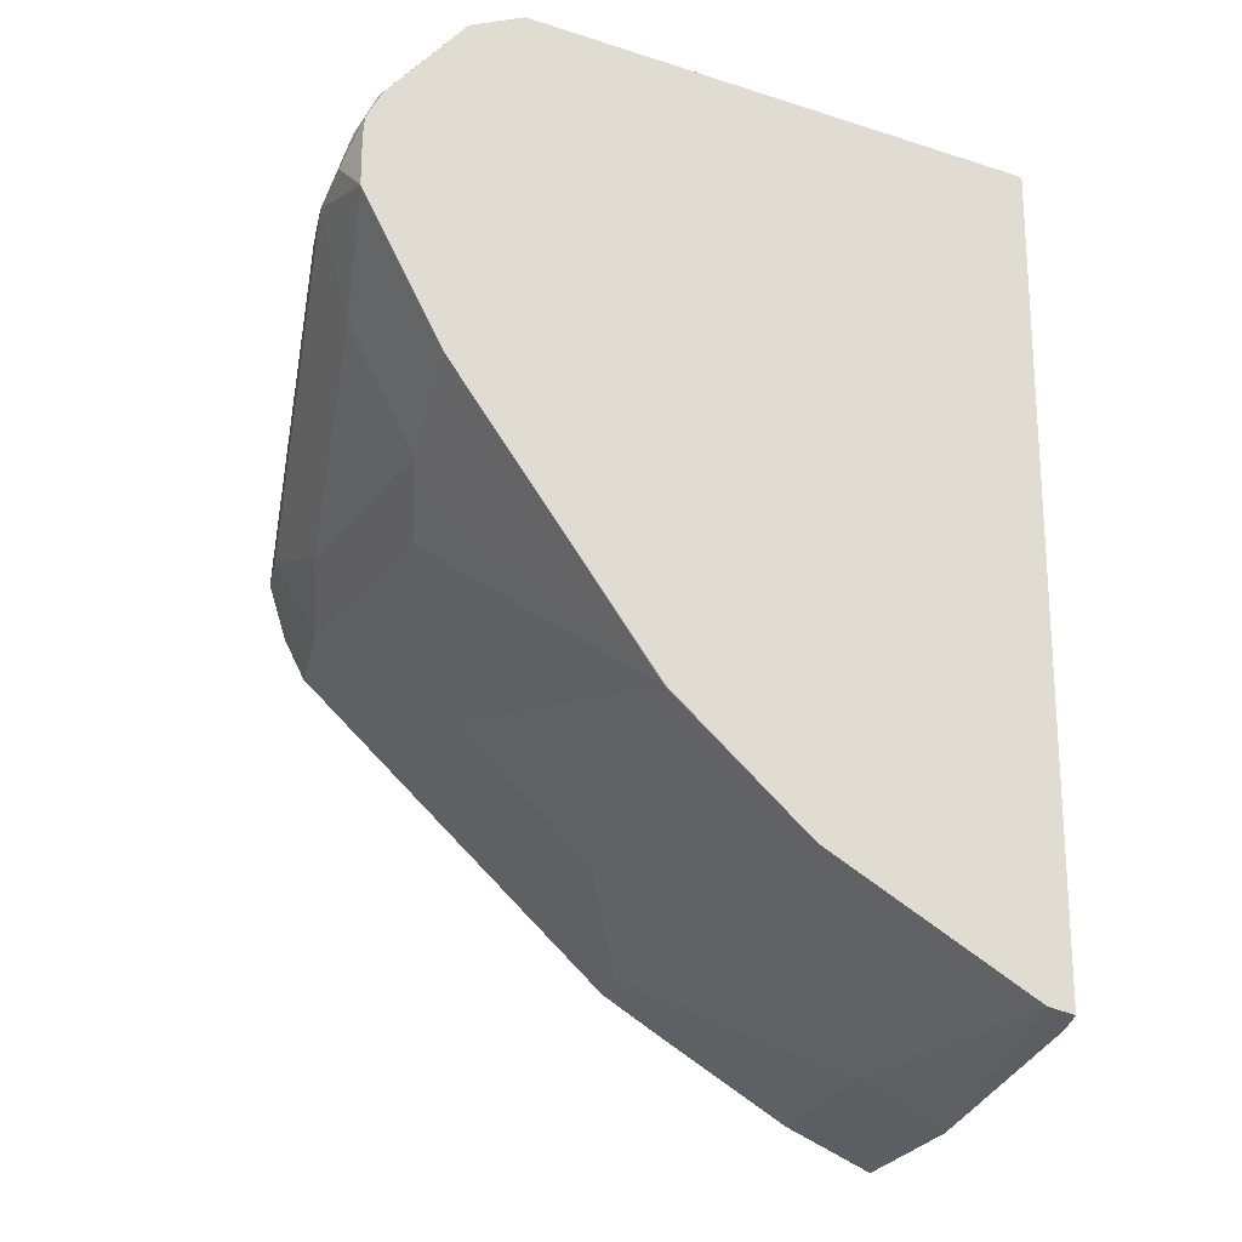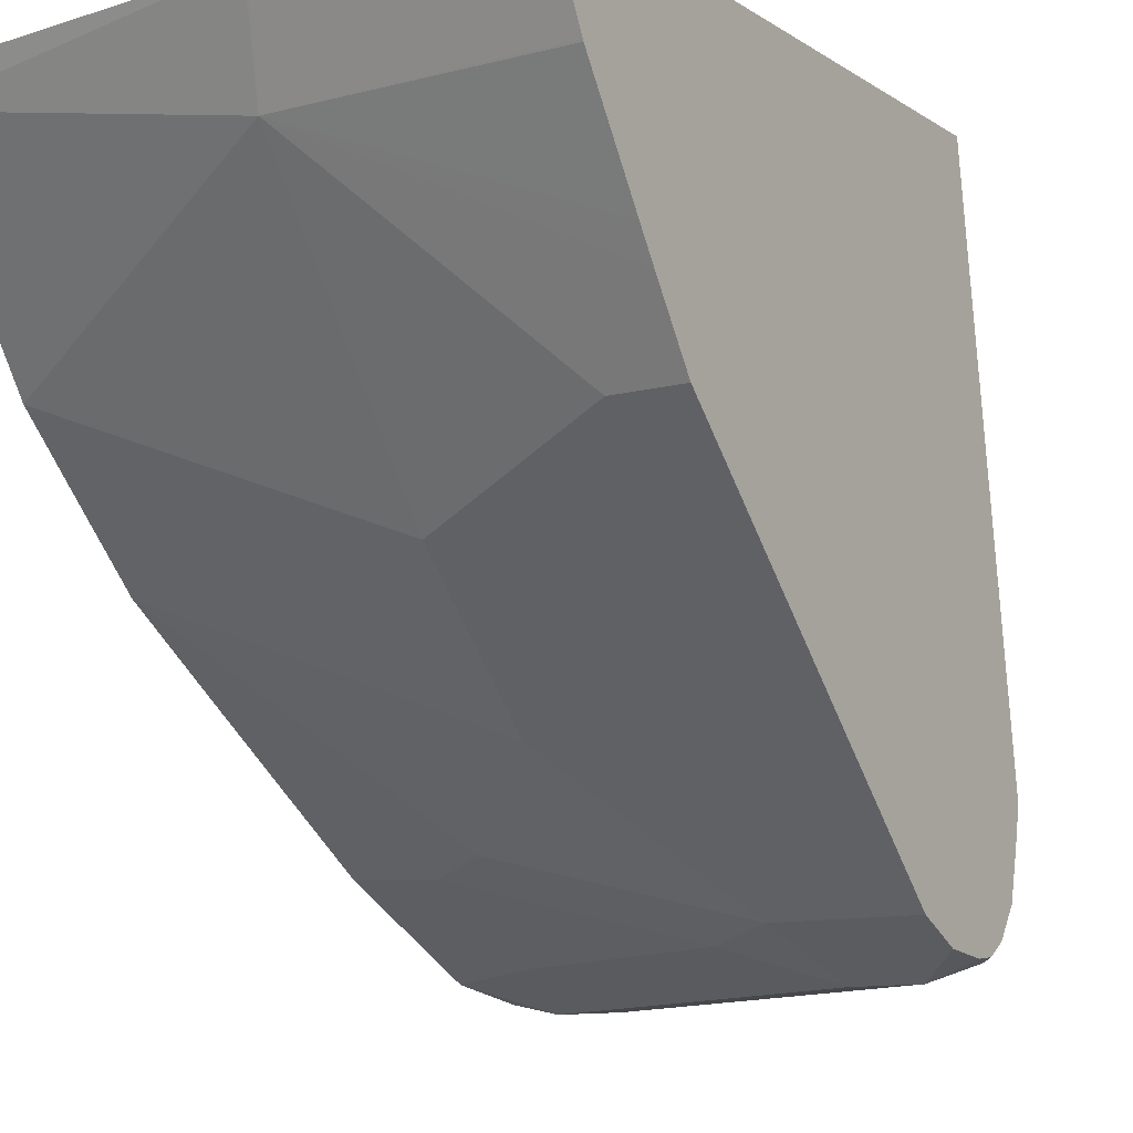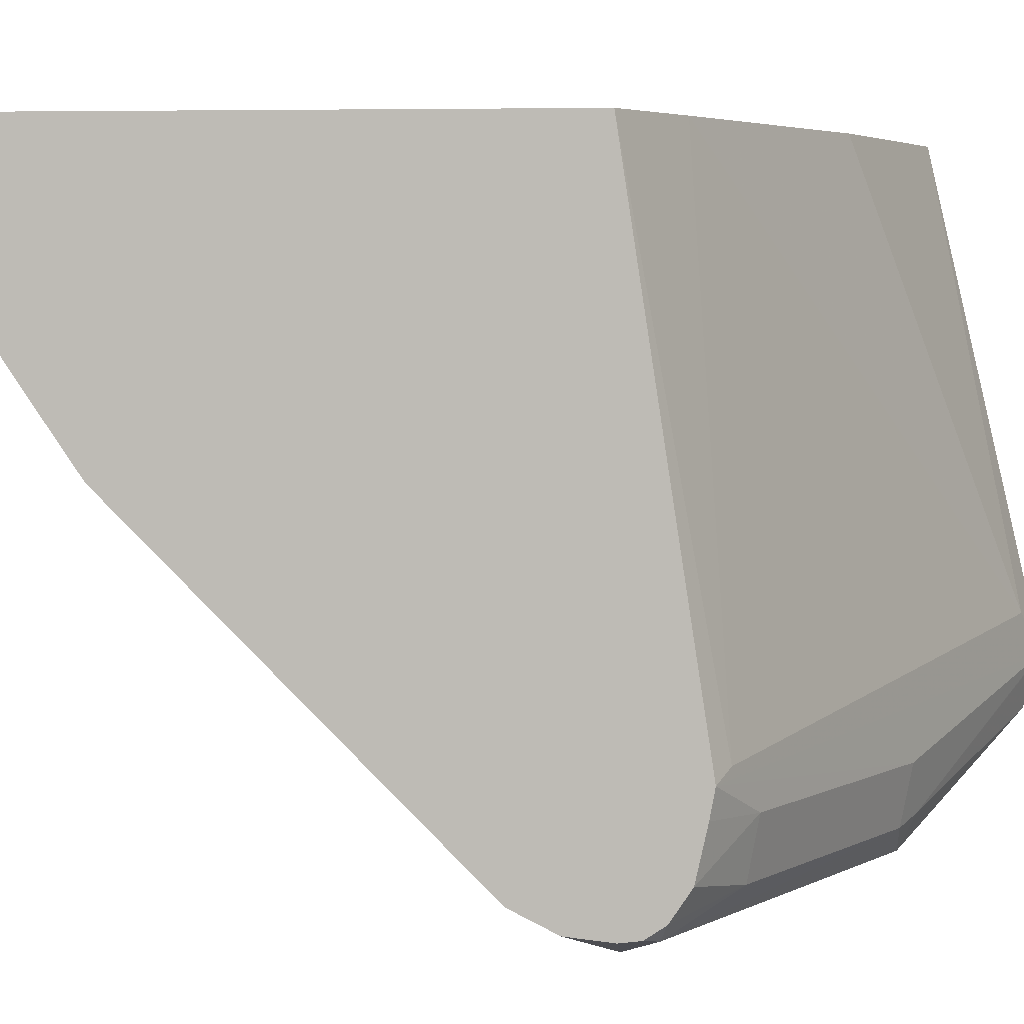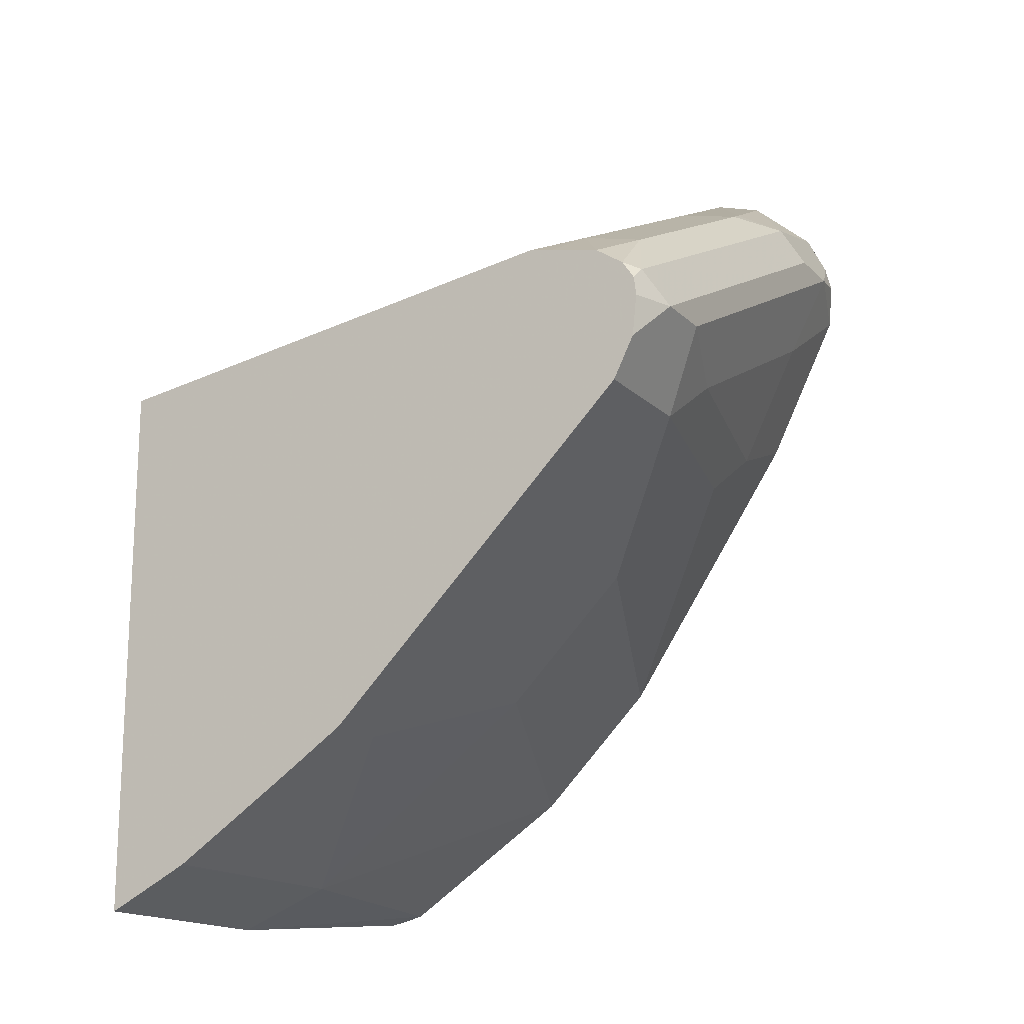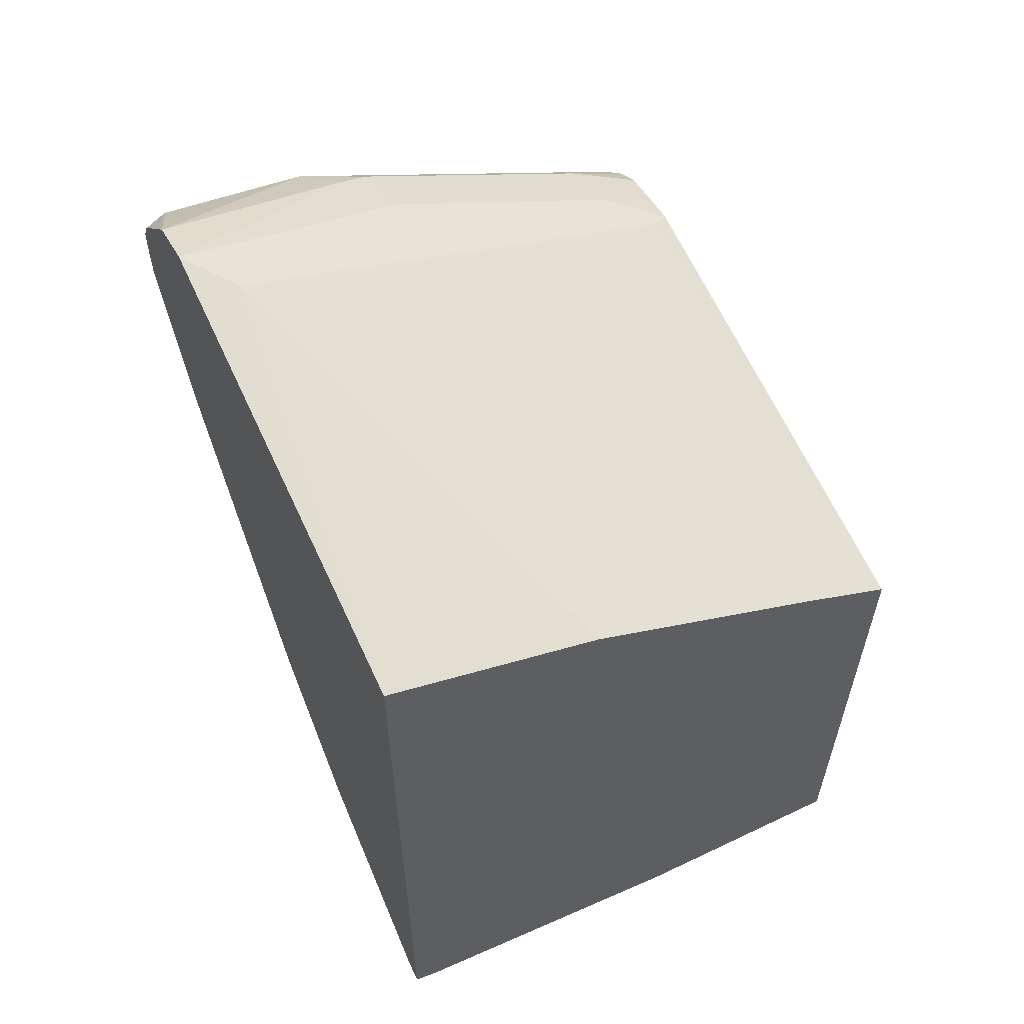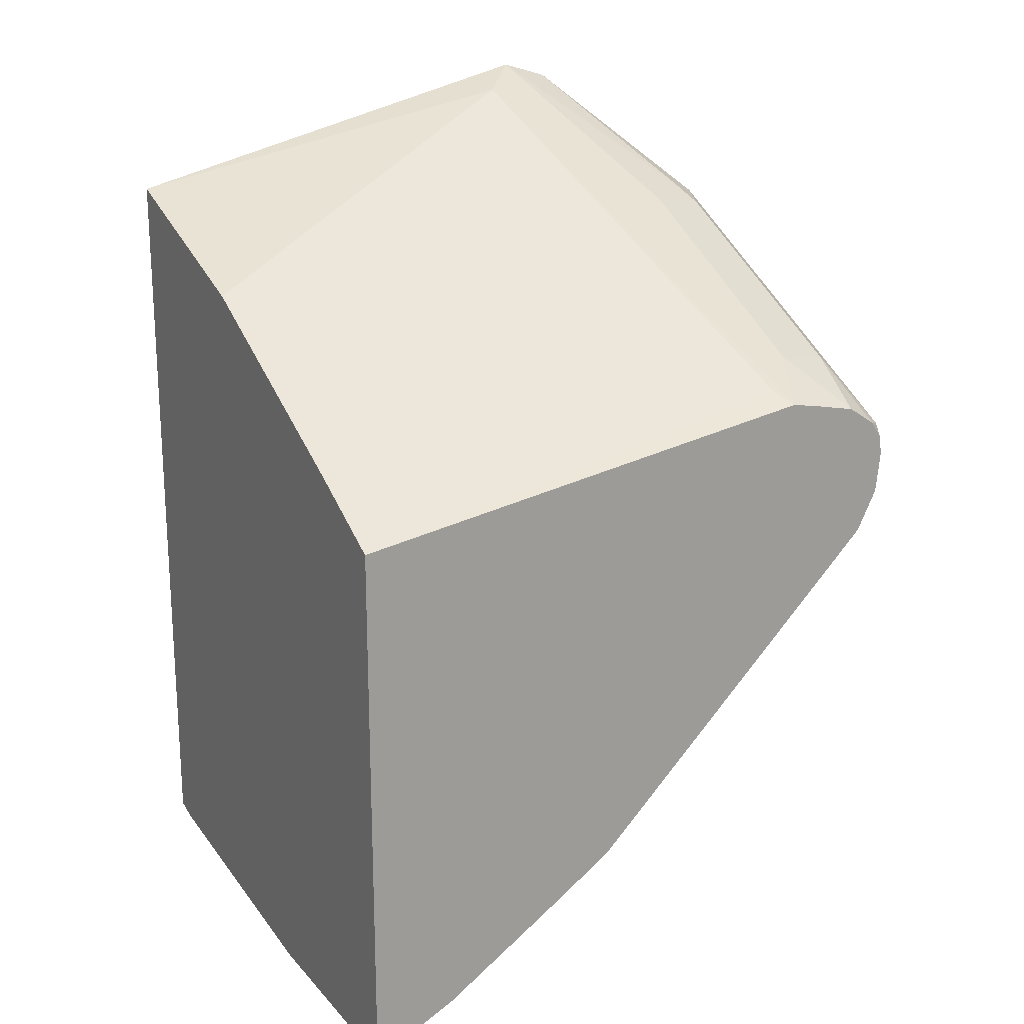
<metadata>
{"format":"obj","ext":"obj","renderer":"f3d","projection":"perspective","resolution":1024,"background":"white","views":[{"elev":-21.2,"azim":-101.9,"up":"+Y"},{"elev":-11.1,"azim":33.0,"up":"+Z"},{"elev":4.2,"azim":95.4,"up":"+Z"},{"elev":-16.6,"azim":119.3,"up":"+Y"},{"elev":58.8,"azim":-26.2,"up":"+Y"},{"elev":19.9,"azim":61.2,"up":"+Y"}]}
</metadata>
<code>
v 0.01055 0.3403 -0.5026
v 0.06778 0.3207 -0.5026
v 0.02166 0.3626 -0.6116
v 0.01055 0.3682 -0.6223
v 0.01055 0.1393 -0.5026
v 0.1327 0.2882 -0.5026
v 0.01084 0.3681 -0.6224
v 0.1515 0.2977 -0.6278
v 0.1574 0.2948 -0.6308
v 0.01055 0.3681 -0.6228
v 0.01055 0.1408 -0.5087
v 0.01703 0.1376 -0.5026
v 0.1574 0.2751 -0.5026
v 0.07579 0.3356 -0.6387
v 0.06496 0.3369 -0.6515
v 0.1574 0.2935 -0.6376
v 0.1407 0.3031 -0.6387
v 0.01055 0.3641 -0.6355
v 0.01084 0.1407 -0.5088
v 0.01055 0.1732 -0.5575
v 0.09702 0.1295 -0.5026
v 0.1574 0.1295 -0.5026
v 0.07308 0.3329 -0.6536
v 0.05684 0.3329 -0.6617
v 0.1574 0.2907 -0.6503
v 0.138 0.3004 -0.6536
v 0.01624 0.3464 -0.6549
v 0.01055 0.3438 -0.6544
v 0.04872 0.3356 -0.6603
v 0.092 0.1407 -0.525
v 0.092 0.1895 -0.59
v 0.01055 0.1895 -0.5737
v 0.01084 0.2057 -0.59
v 0.092 0.2219 -0.6224
v 0.092 0.2057 -0.6062
v 0.09742 0.1299 -0.5034
v 0.1574 0.1299 -0.5034
v 0.1542 0.2842 -0.6617
v 0.08119 0.3085 -0.6657
v 0.04872 0.3247 -0.6657
v 0.1574 0.2857 -0.6577
v 0.01055 0.3398 -0.6568
v 0.01624 0.3356 -0.6603
v 0.01055 0.3365 -0.6584
v 0.1574 0.1407 -0.525
v 0.1574 0.1405 -0.5246
v 0.1028 0.1353 -0.5142
v 0.1407 0.1732 -0.5737
v 0.1574 0.1619 -0.5571
v 0.1574 0.1574 -0.5503
v 0.01055 0.2058 -0.5898
v 0.01055 0.2306 -0.6065
v 0.01055 0.2544 -0.6224
v 0.04601 0.2571 -0.636
v 0.02707 0.2219 -0.6062
v 0.1245 0.2544 -0.6549
v 0.1574 0.281 -0.6609
v 0.1461 0.276 -0.6657
v 0.03249 0.3247 -0.6657
v 0.01894 0.3274 -0.663
v 0.01055 0.3317 -0.6588
v 0.1574 0.1732 -0.5737
v 0.01055 0.2793 -0.6389
v 0.01354 0.2733 -0.636
v 0.04061 0.2679 -0.6414
v 0.05954 0.2544 -0.6387
v 0.1574 0.2548 -0.6551
v 0.1574 0.2544 -0.6549
v 0.1055 0.2679 -0.6576
v 0.1299 0.276 -0.6657
v 0.1574 0.276 -0.6615
v 0.1574 0.2652 -0.6603
v 0.01055 0.3191 -0.6588
v 0.09742 0.2923 -0.6657
v 0.04061 0.3004 -0.6576
v 0.01055 0.2866 -0.6426
v 0.01055 0.3118 -0.6552
f 30 50 45
f 30 49 50
f 31 35 48
f 32 51 33
f 33 51 52
f 33 52 53
f 33 53 54
f 34 56 35
f 33 55 56
f 33 56 34
f 35 56 48
f 36 47 46
f 36 46 37
f 30 48 49
f 38 41 57
f 33 54 55
f 30 31 48
f 25 41 26
f 30 46 47
f 38 57 58
f 21 37 22
f 23 26 38
f 23 38 24
f 24 39 40
f 24 40 29
f 24 38 39
f 26 41 38
f 27 42 28
f 27 29 43
f 27 43 44
f 27 44 42
f 29 40 59
f 29 59 43
f 30 45 46
f 30 47 36
f 38 58 39
f 58 72 67
f 39 70 74
f 57 71 58
f 58 71 72
f 58 67 70
f 59 73 60
f 59 74 69
f 59 69 75
f 59 75 73
f 60 73 61
f 63 76 65
f 63 65 64
f 65 76 75
f 65 75 69
f 69 74 70
f 73 75 77
f 21 36 37
f 56 70 67
f 56 69 70
f 56 65 69
f 56 66 65
f 39 74 59
f 75 76 77
f 39 59 40
f 43 60 44
f 43 59 60
f 44 60 61
f 48 56 68
f 39 58 70
f 48 68 62
f 53 63 64
f 53 64 54
f 54 64 65
f 54 65 66
f 54 66 55
f 55 66 56
f 56 67 68
f 48 62 49
f 21 30 36
f 7 9 14
f 20 34 35
f 1 5 12
f 1 12 21
f 1 21 22
f 1 22 13
f 1 13 6
f 1 6 2
f 2 6 3
f 3 7 4
f 3 6 8
f 3 8 9
f 3 9 7
f 4 7 10
f 5 11 12
f 6 13 8
f 7 14 15
f 1 11 5
f 7 15 10
f 1 32 20
f 1 52 51
f 20 35 31
f 1 2 3
f 1 3 4
f 1 4 10
f 1 10 18
f 1 18 28
f 1 28 42
f 1 42 44
f 1 44 61
f 1 61 73
f 1 73 77
f 1 77 76
f 1 76 63
f 1 63 53
f 1 53 52
f 1 51 32
f 8 13 9
f 1 20 11
f 9 17 14
f 14 23 15
f 14 17 26
f 14 26 23
f 15 23 24
f 15 24 18
f 17 25 26
f 18 27 28
f 18 24 29
f 18 29 27
f 19 30 21
f 19 20 30
f 20 31 30
f 20 32 33
f 9 16 17
f 20 33 34
f 12 19 21
f 11 20 19
f 16 25 17
f 9 50 49
f 9 22 37
f 11 19 12
f 9 37 46
f 9 46 45
f 9 45 50
f 9 13 22
f 9 49 62
f 9 62 68
f 9 68 67
f 9 67 72
f 9 72 71
f 9 71 57
f 9 57 41
f 9 41 25
f 9 25 16
f 10 15 18

</code>
